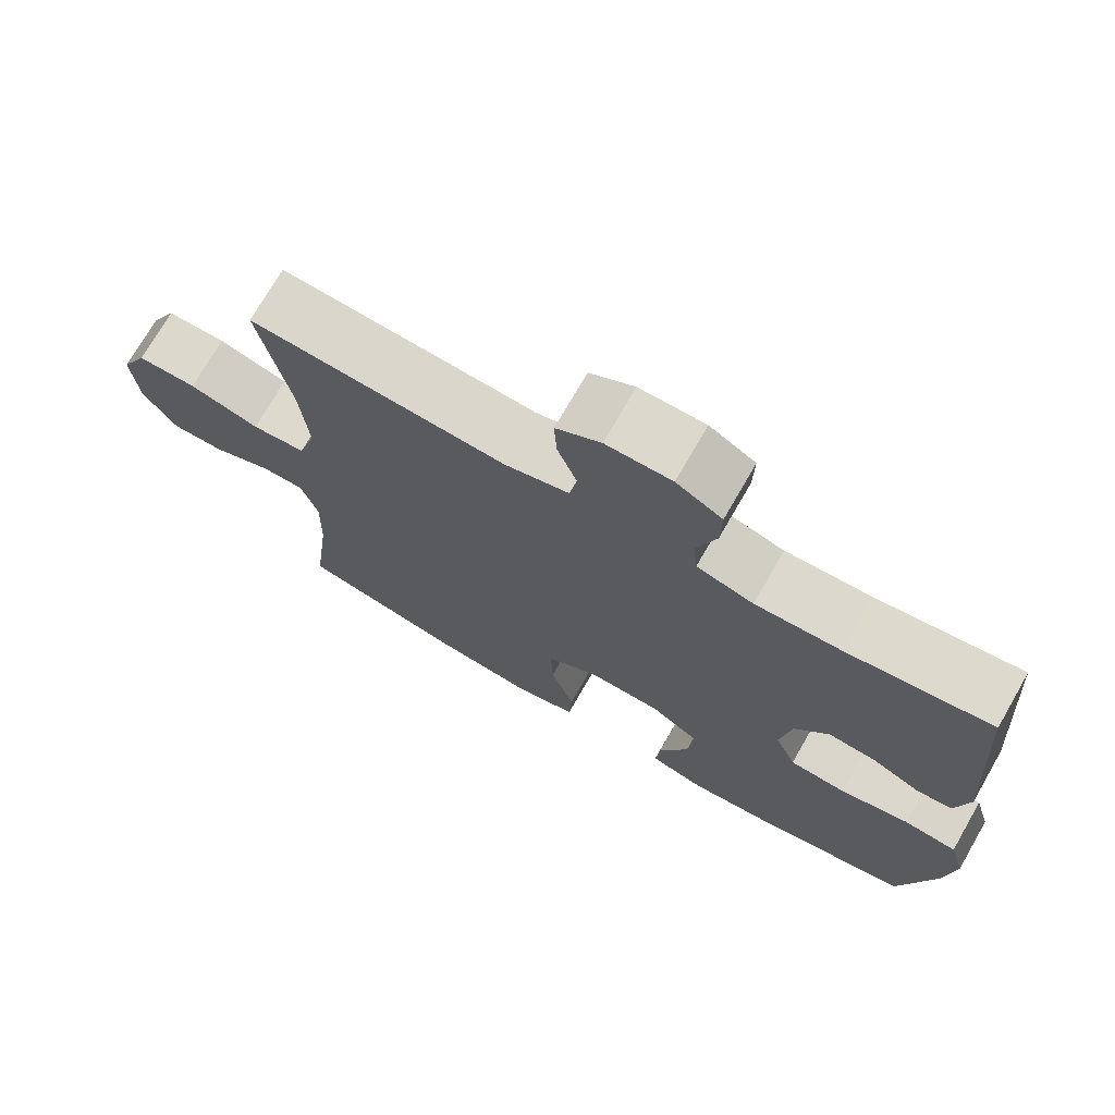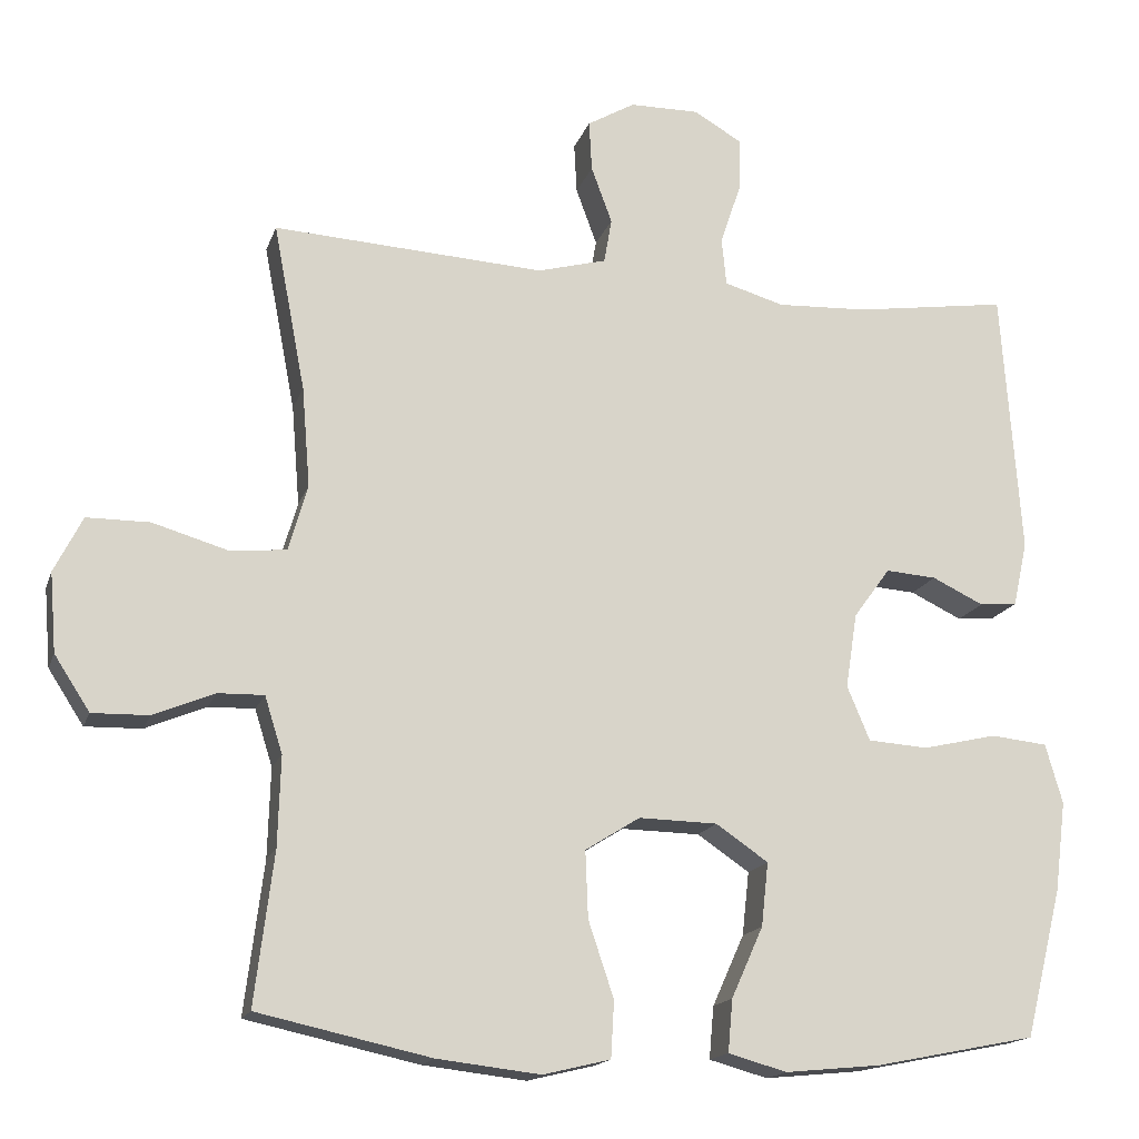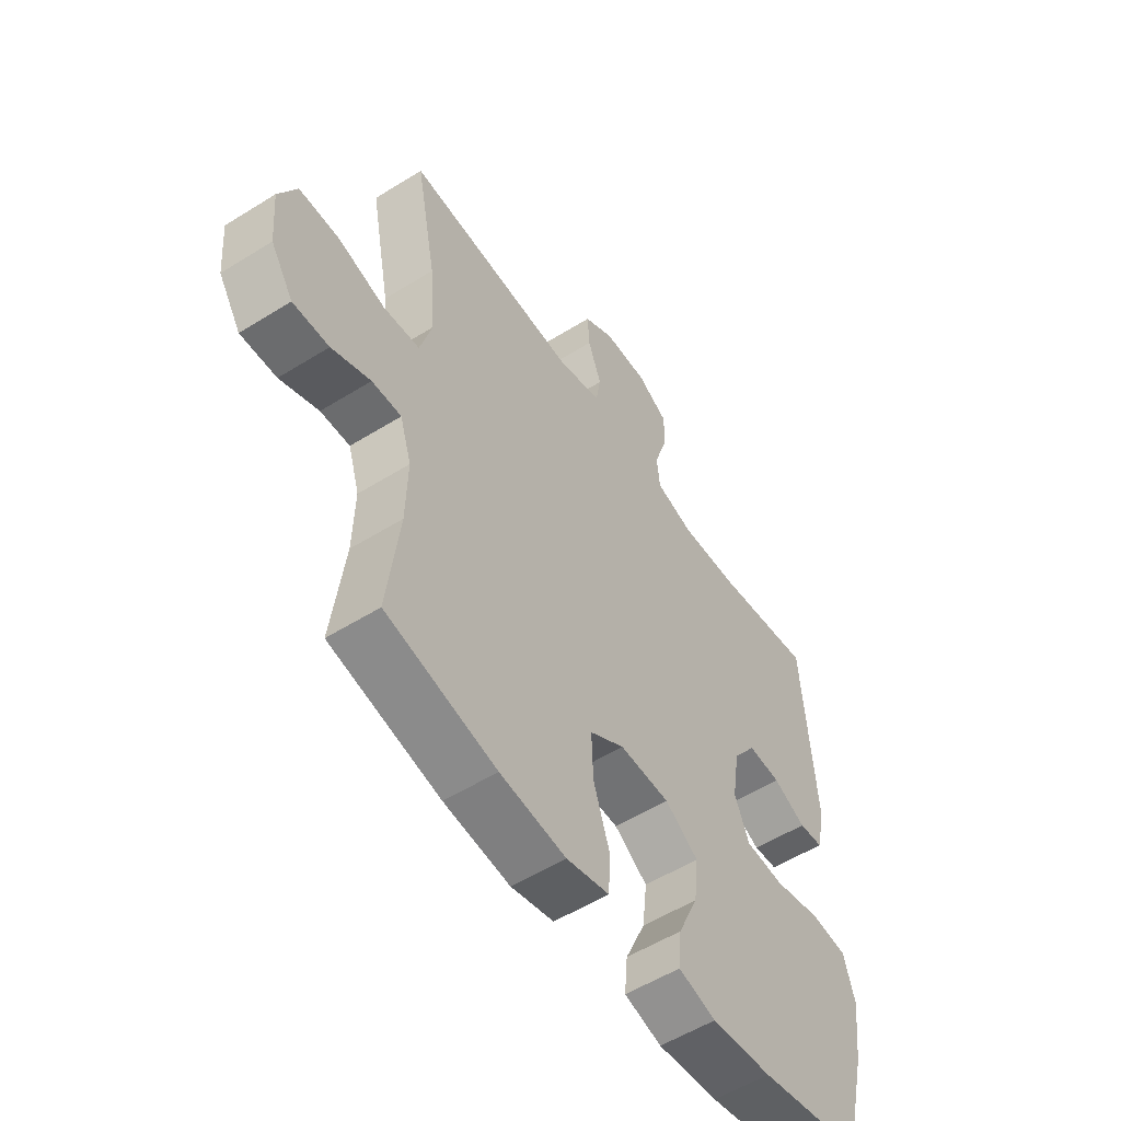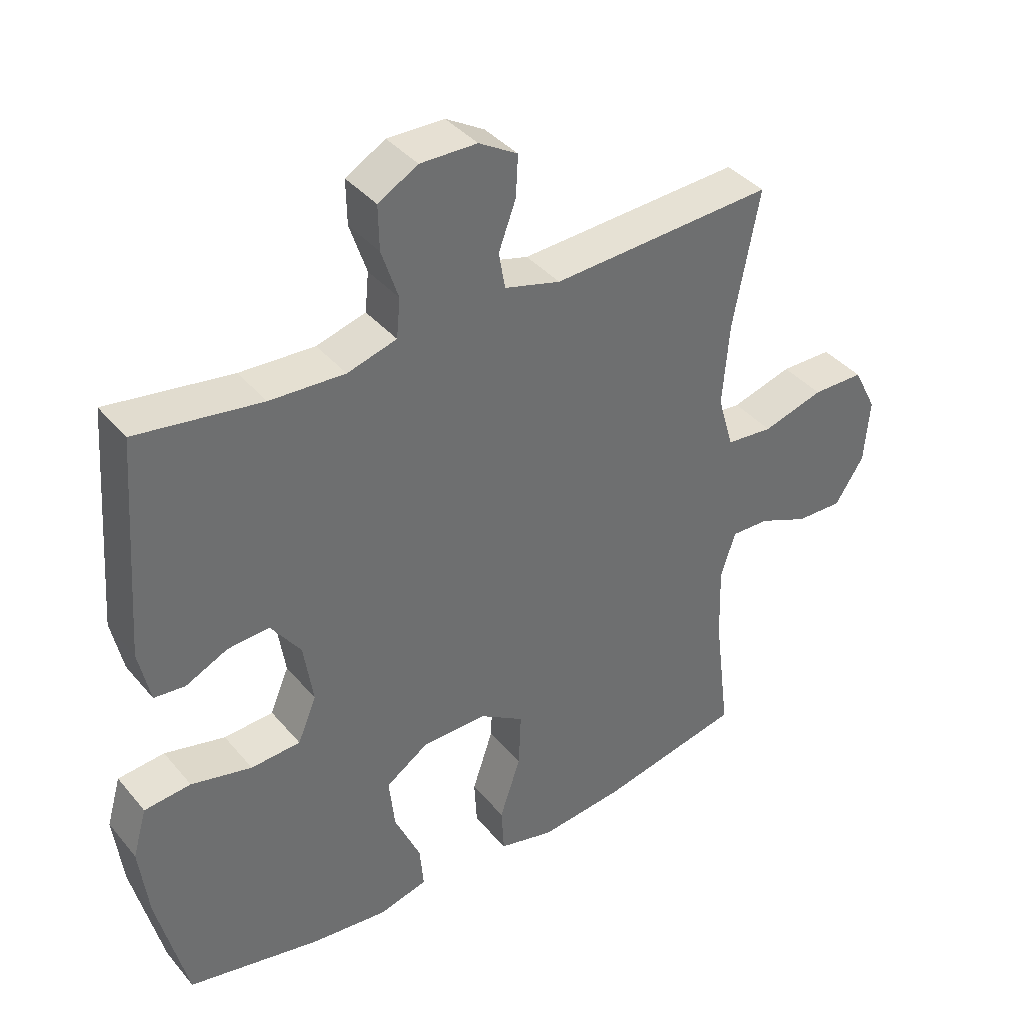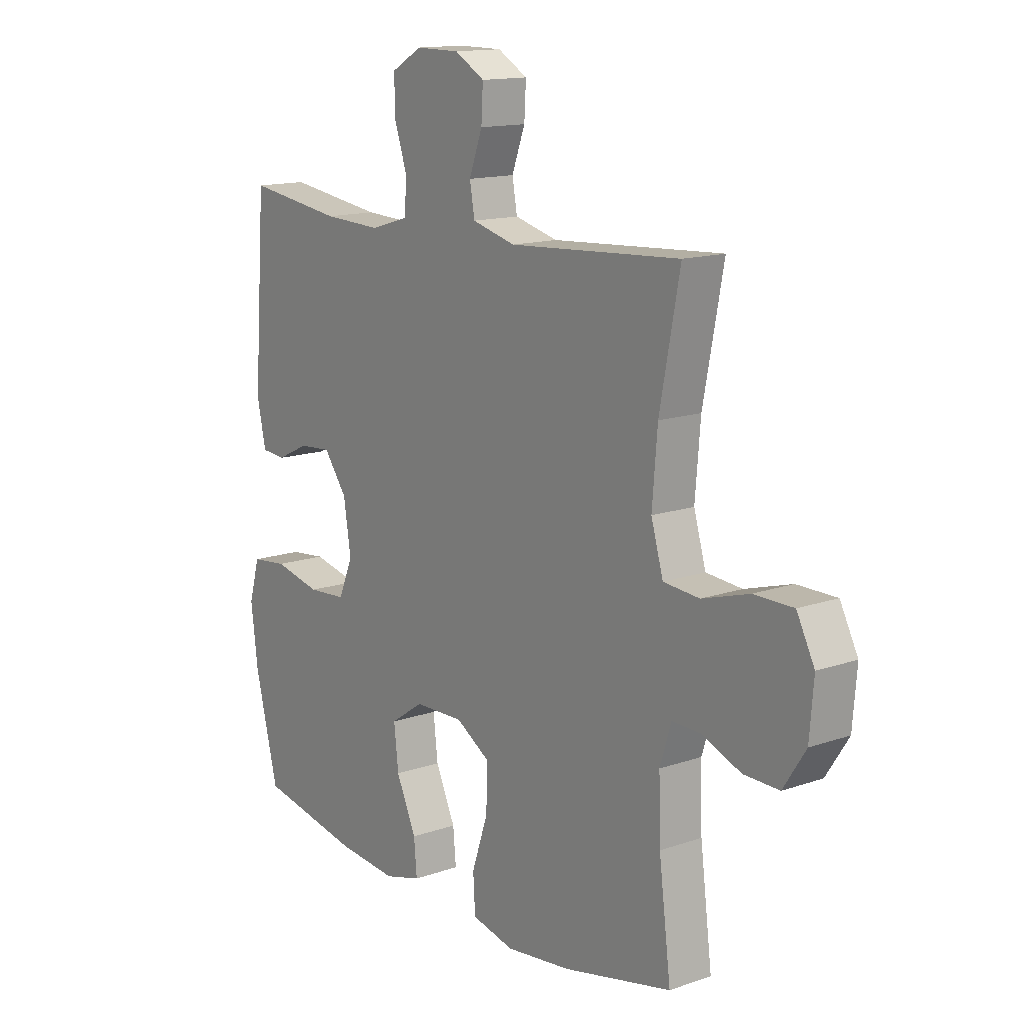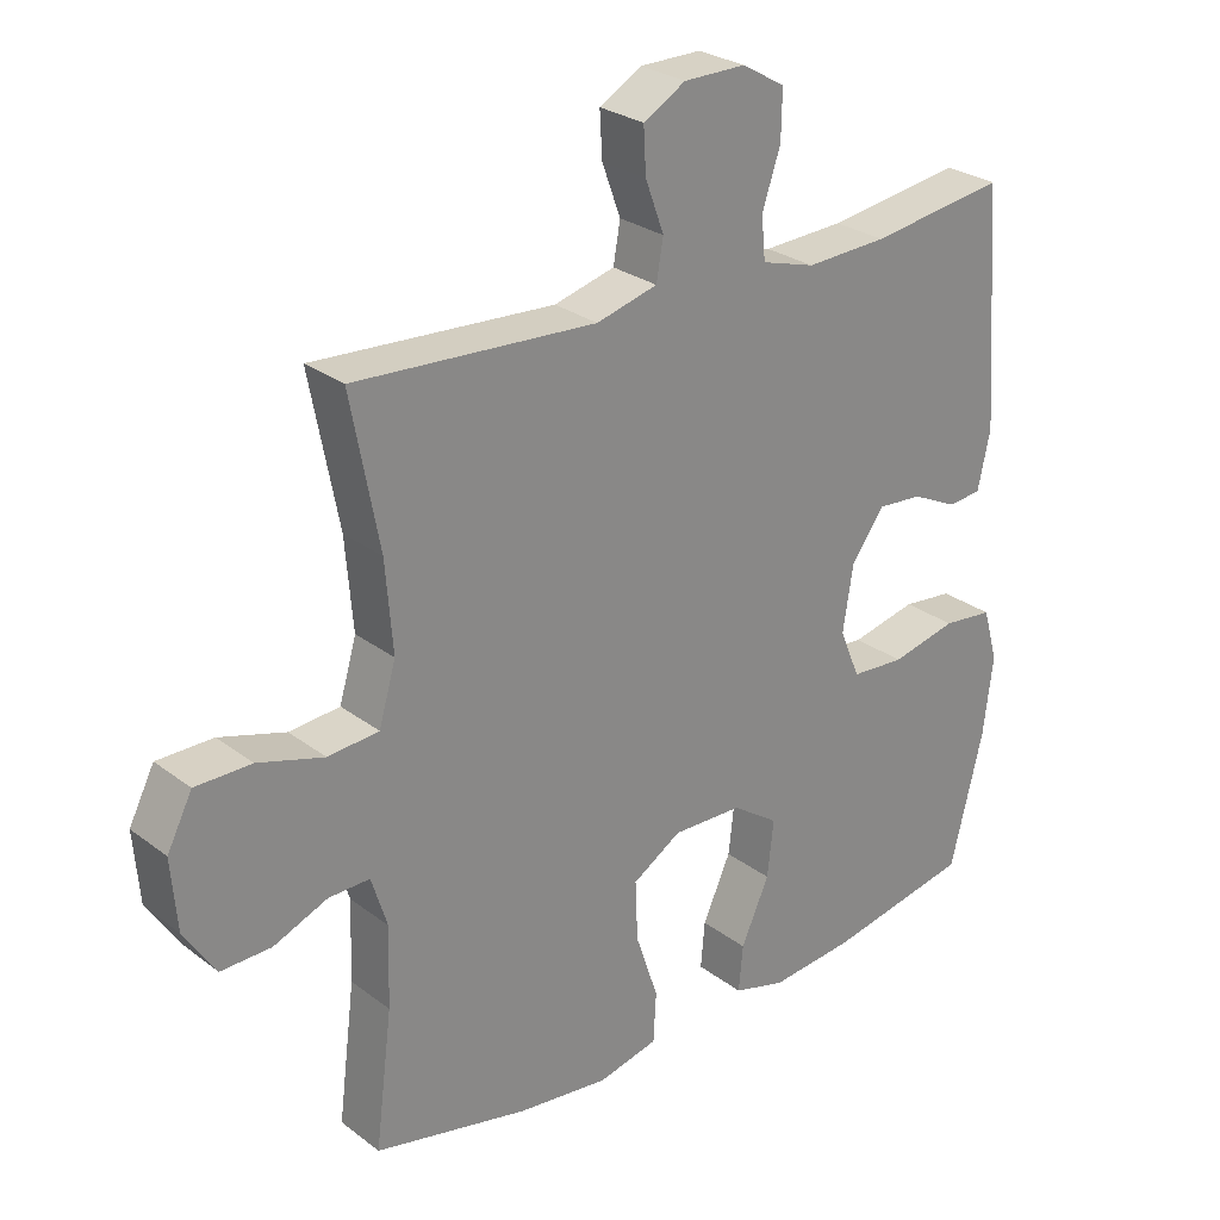
<metadata>
{"format":"obj","ext":"obj","renderer":"f3d","projection":"perspective","resolution":1024,"background":"white","views":[{"elev":72.8,"azim":29.9,"up":"+Z"},{"elev":-16.2,"azim":-15.4,"up":"+Z"},{"elev":-54.6,"azim":-56.5,"up":"+Z"},{"elev":38.5,"azim":144.8,"up":"+Z"},{"elev":14.1,"azim":-127.5,"up":"+Z"},{"elev":27.0,"azim":-40.7,"up":"+Z"}]}
</metadata>
<code>
o path9156
v 0.5796 0.0375 -0.3246
v 0.594 0.0375 -0.2091
v 0.572 0.0375 -0.1323
v 0.4988 0.0375 -0.1245
v 0.4033 0.0375 -0.1464
v 0.3253 0.0375 -0.1411
v 0.2958 0.0375 -0.07081
v 0.3109 0.0375 0.02564
v 0.358 0.0375 0.09029
v 0.4236 0.0375 0.08533
v 0.49 0.0375 0.05355
v 0.5389 0.0375 0.0579
v 0.5571 0.0375 0.1418
v 0.5322 0.0375 0.4853
v 0.3355 0.0375 0.457
v 0.2176 0.0375 0.4517
v 0.1399 0.0375 0.4743
v 0.1341 0.0375 0.5356
v 0.1606 0.0375 0.6151
v 0.162 0.0375 0.6844
v 0.09962 0.0375 0.7204
v 0.01016 0.0375 0.7196
v -0.05087 0.0375 0.684
v -0.04731 0.0375 0.6191
v -0.02033 0.0375 0.5457
v -0.03041 0.0375 0.4881
v -0.1189 0.0375 0.4644
v -0.4695 0.0375 0.4853
v -0.4283 0.0375 0.2698
v -0.4177 0.0375 0.1406
v -0.4424 0.0375 0.05545
v -0.5162 0.0375 0.04904
v -0.6123 0.0375 0.07744
v -0.6934 0.0375 0.07714
v -0.7298 0.0375 0.005524
v -0.7215 0.0375 -0.09653
v -0.6757 0.0375 -0.1673
v -0.6027 0.0375 -0.1656
v -0.5241 0.0375 -0.133
v -0.4645 0.0375 -0.1317
v -0.4415 0.0375 -0.2049
v -0.445 0.0375 -0.3209
v -0.4695 0.0375 -0.5166
v -0.2461 0.0375 -0.5658
v -0.1125 0.0375 -0.5814
v -0.02559 0.0375 -0.5605
v -0.02148 0.0375 -0.4877
v -0.05429 0.0375 -0.3896
v -0.0577 0.0375 -0.3033
v 0.01277 0.0375 -0.2592
v 0.1142 0.0375 -0.2615
v 0.1818 0.0375 -0.3075
v 0.1726 0.0375 -0.3898
v 0.1316 0.0375 -0.4809
v 0.1256 0.0375 -0.5486
v 0.2012 0.0375 -0.5696
v 0.3238 0.0375 -0.5578
v 0.5322 0.0375 -0.5166
v 0.5796 -0.0375 -0.3246
v 0.594 -0.0375 -0.2091
v 0.572 -0.0375 -0.1323
v 0.4988 -0.0375 -0.1245
v 0.4033 -0.0375 -0.1464
v 0.3253 -0.0375 -0.1411
v 0.2958 -0.0375 -0.07081
v 0.3109 -0.0375 0.02564
v 0.358 -0.0375 0.09029
v 0.4236 -0.0375 0.08533
v 0.49 -0.0375 0.05355
v 0.5389 -0.0375 0.0579
v 0.5571 -0.0375 0.1418
v 0.5322 -0.0375 0.4853
v 0.3355 -0.0375 0.457
v 0.2176 -0.0375 0.4517
v 0.1399 -0.0375 0.4743
v 0.1341 -0.0375 0.5356
v 0.1606 -0.0375 0.6151
v 0.162 -0.0375 0.6844
v 0.09962 -0.0375 0.7204
v 0.01016 -0.0375 0.7196
v -0.05087 -0.0375 0.684
v -0.04731 -0.0375 0.6191
v -0.02033 -0.0375 0.5457
v -0.03041 -0.0375 0.4881
v -0.1189 -0.0375 0.4644
v -0.4695 -0.0375 0.4853
v -0.4283 -0.0375 0.2698
v -0.4177 -0.0375 0.1406
v -0.4424 -0.0375 0.05545
v -0.5162 -0.0375 0.04904
v -0.6123 -0.0375 0.07744
v -0.6934 -0.0375 0.07714
v -0.7298 -0.0375 0.005524
v -0.7215 -0.0375 -0.09653
v -0.6757 -0.0375 -0.1673
v -0.6027 -0.0375 -0.1656
v -0.5241 -0.0375 -0.133
v -0.4645 -0.0375 -0.1317
v -0.4415 -0.0375 -0.2049
v -0.445 -0.0375 -0.3209
v -0.4695 -0.0375 -0.5166
v -0.2461 -0.0375 -0.5658
v -0.1125 -0.0375 -0.5814
v -0.02559 -0.0375 -0.5605
v -0.02148 -0.0375 -0.4877
v -0.05429 -0.0375 -0.3896
v -0.0577 -0.0375 -0.3033
v 0.01277 -0.0375 -0.2592
v 0.1142 -0.0375 -0.2615
v 0.1818 -0.0375 -0.3075
v 0.1726 -0.0375 -0.3898
v 0.1316 -0.0375 -0.4809
v 0.1256 -0.0375 -0.5486
v 0.2012 -0.0375 -0.5696
v 0.3238 -0.0375 -0.5578
v 0.5322 -0.0375 -0.5166
v 0.5796 0.0375 -0.3246
v 0.594 0.0375 -0.2091
v 0.572 0.0375 -0.1323
v 0.572 0.0375 -0.1323
v 0.4988 0.0375 -0.1245
v 0.5389 0.0375 0.0579
v 0.5389 0.0375 0.0579
v 0.5571 0.0375 0.1418
v 0.49 0.0375 0.05355
v 0.5322 0.0375 -0.5166
v 0.5322 0.0375 -0.5166
v 0.5322 0.0375 0.4853
v 0.5322 0.0375 0.4853
v 0.4033 0.0375 -0.1464
v 0.4236 0.0375 0.08533
v 0.3355 0.0375 0.457
v 0.3238 0.0375 -0.5578
v 0.358 0.0375 0.09029
v 0.3253 0.0375 -0.1411
v 0.3253 0.0375 -0.1411
v 0.3109 0.0375 0.02564
v 0.2176 0.0375 0.4517
v 0.2958 0.0375 -0.07081
v 0.2012 0.0375 -0.5696
v 0.1399 0.0375 0.4743
v 0.1399 0.0375 0.4743
v 0.1256 0.0375 -0.5486
v 0.1256 0.0375 -0.5486
v 0.1818 0.0375 -0.3075
v 0.1818 0.0375 -0.3075
v 0.1726 0.0375 -0.3898
v 0.1142 0.0375 -0.2615
v 0.1316 0.0375 -0.4809
v 0.1606 0.0375 0.6151
v 0.162 0.0375 0.6844
v 0.162 0.0375 0.6844
v 0.09962 0.0375 0.7204
v 0.1341 0.0375 0.5356
v 0.01277 0.0375 -0.2592
v 0.01016 0.0375 0.7196
v -0.0577 0.0375 -0.3033
v -0.0577 0.0375 -0.3033
v -0.05087 0.0375 0.684
v -0.05087 0.0375 0.684
v -0.02033 0.0375 0.5457
v -0.03041 0.0375 0.4881
v -0.03041 0.0375 0.4881
v -0.04731 0.0375 0.6191
v -0.02559 0.0375 -0.5605
v -0.02559 0.0375 -0.5605
v -0.02148 0.0375 -0.4877
v -0.05429 0.0375 -0.3896
v -0.1125 0.0375 -0.5814
v -0.1189 0.0375 0.4644
v -0.2461 0.0375 -0.5658
v -0.4695 0.0375 -0.5166
v -0.4695 0.0375 -0.5166
v -0.4415 0.0375 -0.2049
v -0.445 0.0375 -0.3209
v -0.4177 0.0375 0.1406
v -0.4424 0.0375 0.05545
v -0.4424 0.0375 0.05545
v -0.4283 0.0375 0.2698
v -0.4645 0.0375 -0.1317
v -0.4645 0.0375 -0.1317
v -0.5162 0.0375 0.04904
v -0.4695 0.0375 0.4853
v -0.4695 0.0375 0.4853
v -0.5241 0.0375 -0.133
v -0.6123 0.0375 0.07744
v -0.6027 0.0375 -0.1656
v -0.6757 0.0375 -0.1673
v -0.6934 0.0375 0.07714
v -0.6934 0.0375 0.07714
v -0.7215 0.0375 -0.09653
v -0.7298 0.0375 0.005524
v 0.5796 -0.0375 -0.3246
v 0.594 -0.0375 -0.2091
v 0.572 -0.0375 -0.1323
v 0.572 -0.0375 -0.1323
v 0.4988 -0.0375 -0.1245
v 0.5389 -0.0375 0.0579
v 0.5389 -0.0375 0.0579
v 0.5571 -0.0375 0.1418
v 0.49 -0.0375 0.05355
v 0.5322 -0.0375 -0.5166
v 0.5322 -0.0375 -0.5166
v 0.5322 -0.0375 0.4853
v 0.5322 -0.0375 0.4853
v 0.4033 -0.0375 -0.1464
v 0.4236 -0.0375 0.08533
v 0.3355 -0.0375 0.457
v 0.3238 -0.0375 -0.5578
v 0.358 -0.0375 0.09029
v 0.3253 -0.0375 -0.1411
v 0.3253 -0.0375 -0.1411
v 0.3109 -0.0375 0.02564
v 0.2176 -0.0375 0.4517
v 0.2958 -0.0375 -0.07081
v 0.2012 -0.0375 -0.5696
v 0.1399 -0.0375 0.4743
v 0.1399 -0.0375 0.4743
v 0.1256 -0.0375 -0.5486
v 0.1256 -0.0375 -0.5486
v 0.1818 -0.0375 -0.3075
v 0.1818 -0.0375 -0.3075
v 0.1726 -0.0375 -0.3898
v 0.1142 -0.0375 -0.2615
v 0.1316 -0.0375 -0.4809
v 0.1606 -0.0375 0.6151
v 0.162 -0.0375 0.6844
v 0.162 -0.0375 0.6844
v 0.09962 -0.0375 0.7204
v 0.1341 -0.0375 0.5356
v 0.01277 -0.0375 -0.2592
v 0.01016 -0.0375 0.7196
v -0.0577 -0.0375 -0.3033
v -0.0577 -0.0375 -0.3033
v -0.05087 -0.0375 0.684
v -0.05087 -0.0375 0.684
v -0.02033 -0.0375 0.5457
v -0.03041 -0.0375 0.4881
v -0.03041 -0.0375 0.4881
v -0.04731 -0.0375 0.6191
v -0.02559 -0.0375 -0.5605
v -0.02559 -0.0375 -0.5605
v -0.02148 -0.0375 -0.4877
v -0.05429 -0.0375 -0.3896
v -0.1125 -0.0375 -0.5814
v -0.1189 -0.0375 0.4644
v -0.2461 -0.0375 -0.5658
v -0.4695 -0.0375 -0.5166
v -0.4695 -0.0375 -0.5166
v -0.4415 -0.0375 -0.2049
v -0.445 -0.0375 -0.3209
v -0.4177 -0.0375 0.1406
v -0.4424 -0.0375 0.05545
v -0.4424 -0.0375 0.05545
v -0.4283 -0.0375 0.2698
v -0.4645 -0.0375 -0.1317
v -0.4645 -0.0375 -0.1317
v -0.5162 -0.0375 0.04904
v -0.4695 -0.0375 0.4853
v -0.4695 -0.0375 0.4853
v -0.5241 -0.0375 -0.133
v -0.6123 -0.0375 0.07744
v -0.6027 -0.0375 -0.1656
v -0.6757 -0.0375 -0.1673
v -0.6934 -0.0375 0.07714
v -0.6934 -0.0375 0.07714
v -0.7215 -0.0375 -0.09653
v -0.7298 -0.0375 0.005524
f 241 243 245
f 262 263 261
f 213 210 214
f 223 225 216
f 252 231 246
f 253 231 252
f 231 253 233
f 255 246 259
f 244 245 243
f 224 215 231
f 240 232 235
f 200 207 201
f 229 232 240
f 237 226 240
f 193 209 202
f 209 193 221
f 252 246 255
f 258 256 253
f 245 244 247
f 206 193 194
f 224 221 211
f 226 237 230
f 229 240 226
f 263 262 267
f 210 207 208
f 229 226 227
f 216 225 219
f 200 201 198
f 231 213 246
f 238 213 217
f 197 194 195
f 213 231 215
f 262 261 258
f 223 209 221
f 268 267 262
f 211 221 206
f 230 238 217
f 209 223 216
f 221 193 206
f 251 233 250
f 247 244 251
f 208 207 200
f 247 251 248
f 250 233 256
f 256 233 253
f 244 233 251
f 206 194 197
f 264 263 267
f 217 213 214
f 238 230 237
f 265 268 262
f 246 213 238
f 215 224 211
f 214 210 208
f 261 256 258
f 208 200 204
f 1 2 60 59
f 2 120 196 60
f 3 4 62 61
f 123 13 71 199
f 11 12 70 69
f 127 1 59 203
f 13 129 205 71
f 4 5 63 62
f 10 11 69 68
f 14 15 73 72
f 57 58 116 115
f 9 10 68 67
f 5 136 212 63
f 8 9 67 66
f 15 16 74 73
f 6 7 65 64
f 56 57 115 114
f 7 8 66 65
f 16 142 218 74
f 144 56 114 220
f 146 53 111 222
f 51 52 110 109
f 54 55 113 112
f 53 54 112 111
f 19 152 228 77
f 20 21 79 78
f 18 19 77 76
f 17 18 76 75
f 50 51 109 108
f 21 22 80 79
f 158 50 108 234
f 22 160 236 80
f 25 163 239 83
f 24 25 83 82
f 23 24 82 81
f 166 47 105 242
f 47 48 106 105
f 45 46 104 103
f 26 27 85 84
f 48 49 107 106
f 44 45 103 102
f 173 44 102 249
f 41 42 100 99
f 30 178 254 88
f 29 30 88 87
f 181 41 99 257
f 31 32 90 89
f 184 29 87 260
f 27 28 86 85
f 42 43 101 100
f 39 40 98 97
f 32 33 91 90
f 38 39 97 96
f 37 38 96 95
f 33 190 266 91
f 36 37 95 94
f 35 36 94 93
f 34 35 93 92
f 165 169 167
f 186 185 187
f 137 138 134
f 147 140 149
f 176 170 155
f 177 176 155
f 155 157 177
f 179 183 170
f 168 167 169
f 148 155 139
f 164 159 156
f 124 125 131
f 153 164 156
f 161 164 150
f 117 126 133
f 133 145 117
f 176 179 170
f 182 177 180
f 169 171 168
f 130 118 117
f 148 135 145
f 150 154 161
f 153 150 164
f 187 191 186
f 134 132 131
f 153 151 150
f 140 143 149
f 124 122 125
f 155 170 137
f 162 141 137
f 121 119 118
f 137 139 155
f 186 182 185
f 147 145 133
f 192 186 191
f 135 130 145
f 154 141 162
f 133 140 147
f 145 130 117
f 175 174 157
f 171 175 168
f 132 124 131
f 171 172 175
f 174 180 157
f 180 177 157
f 168 175 157
f 130 121 118
f 188 191 187
f 141 138 137
f 162 161 154
f 189 186 192
f 170 162 137
f 139 135 148
f 138 132 134
f 185 182 180
f 132 128 124

</code>
